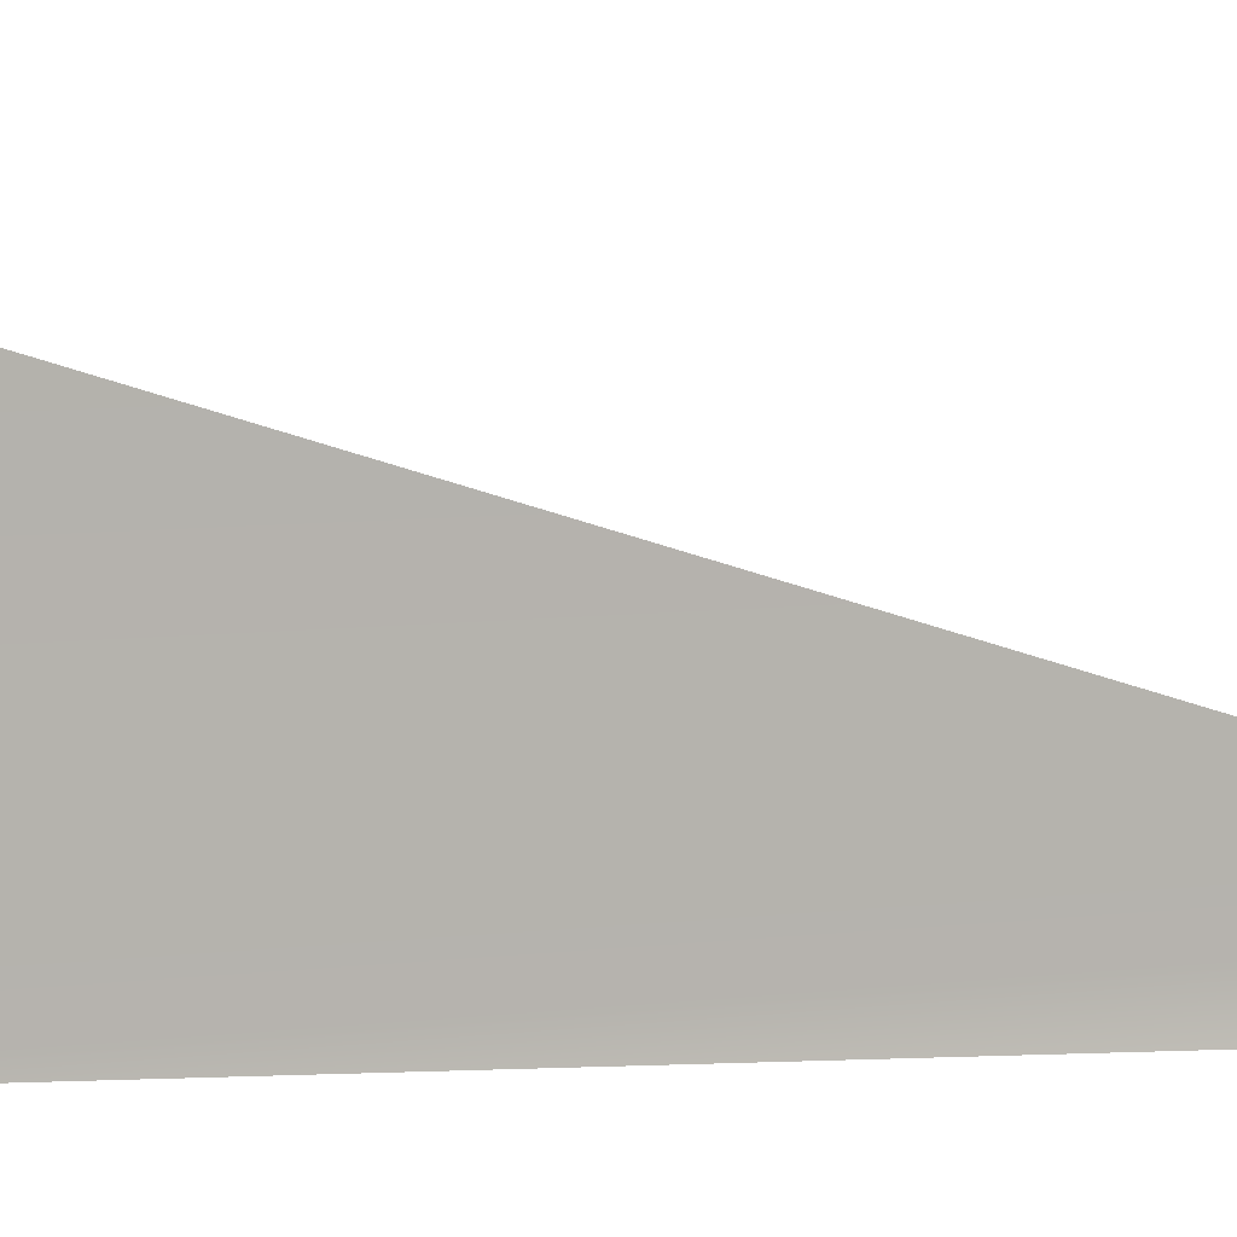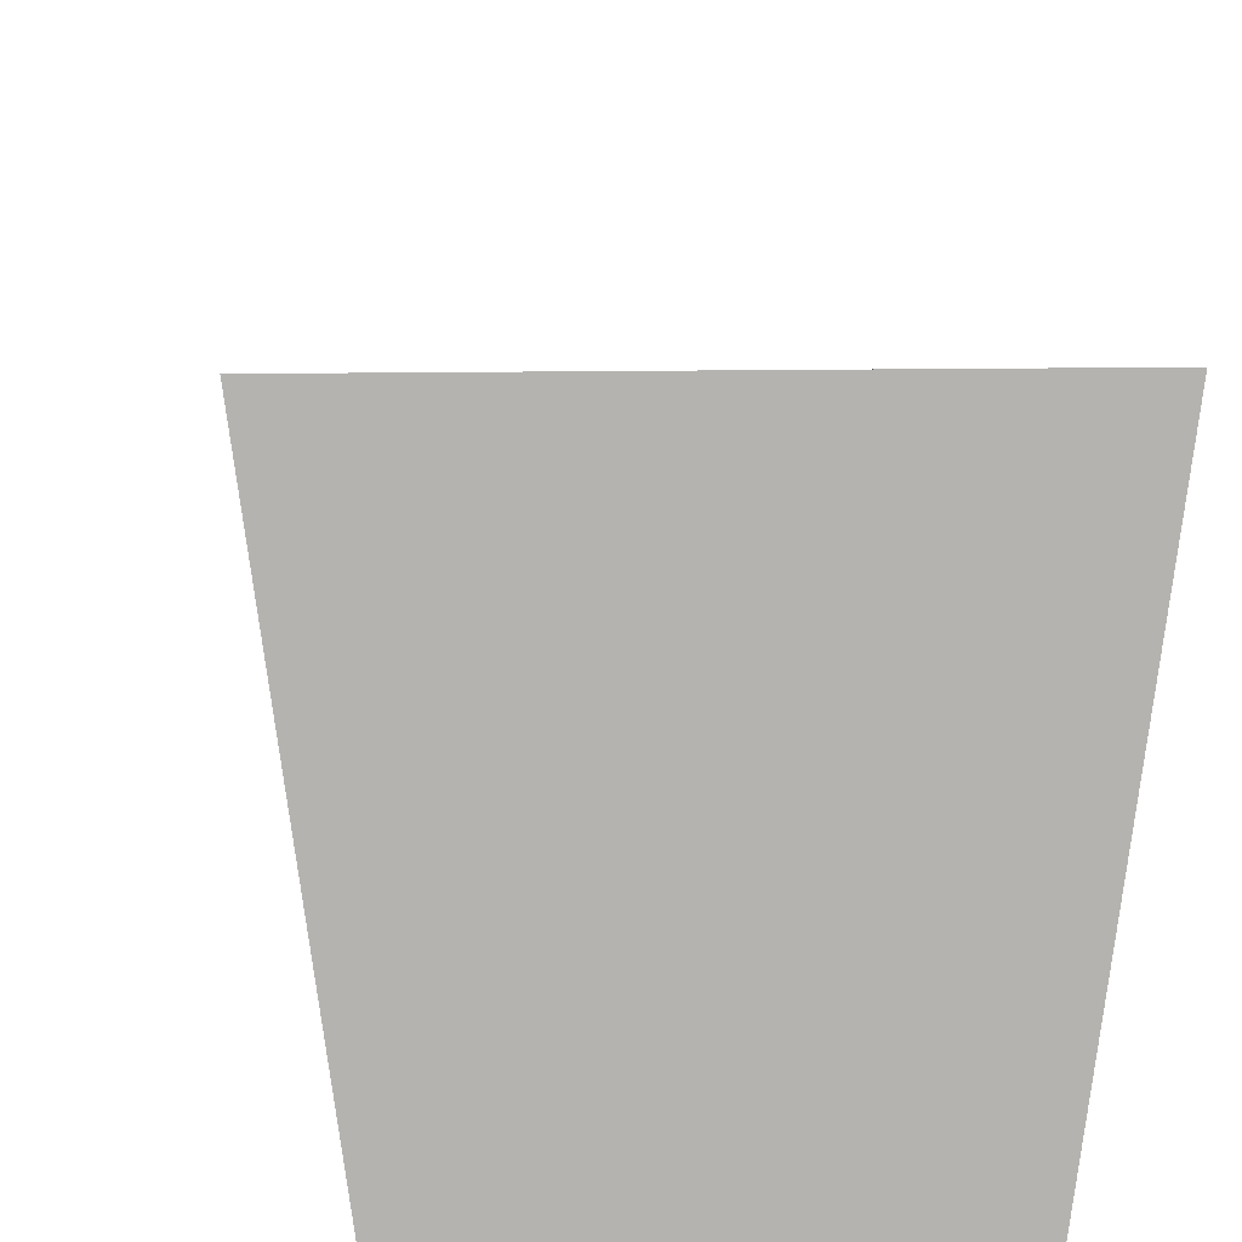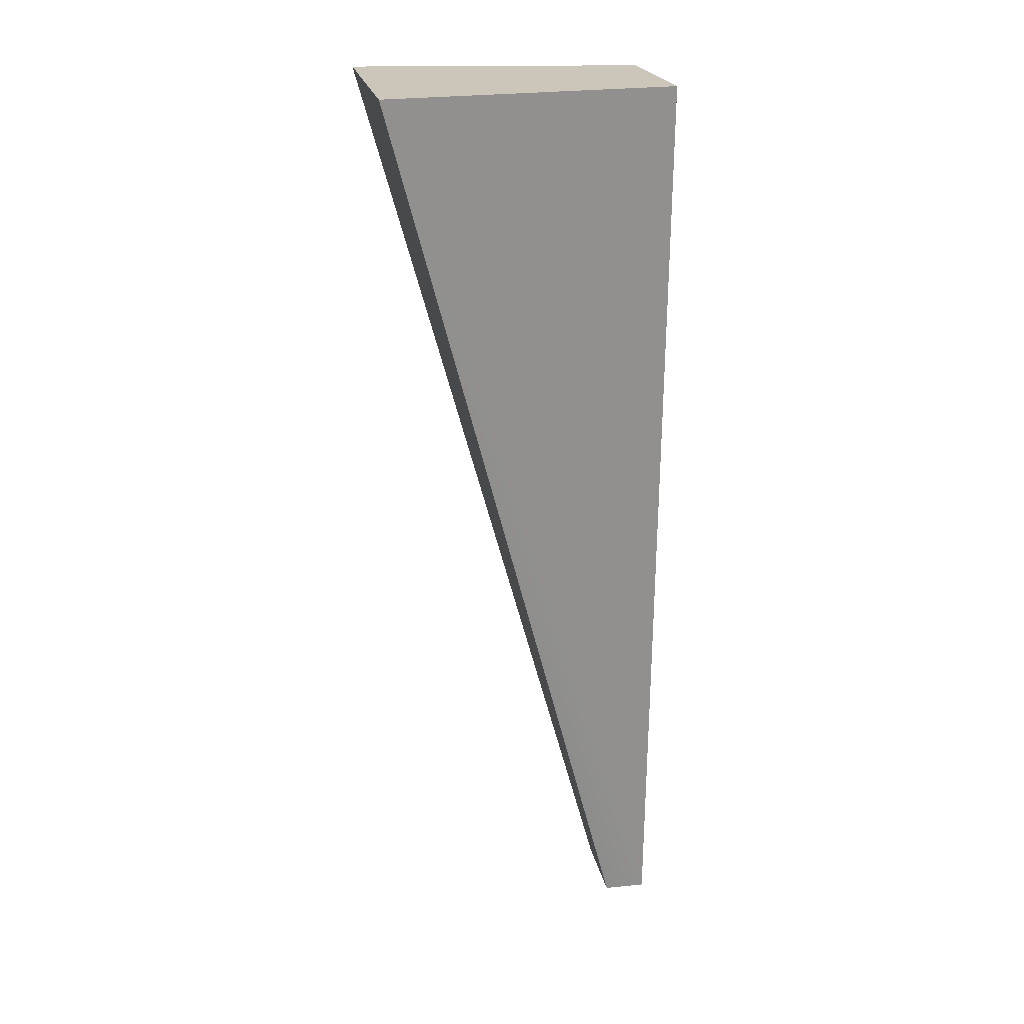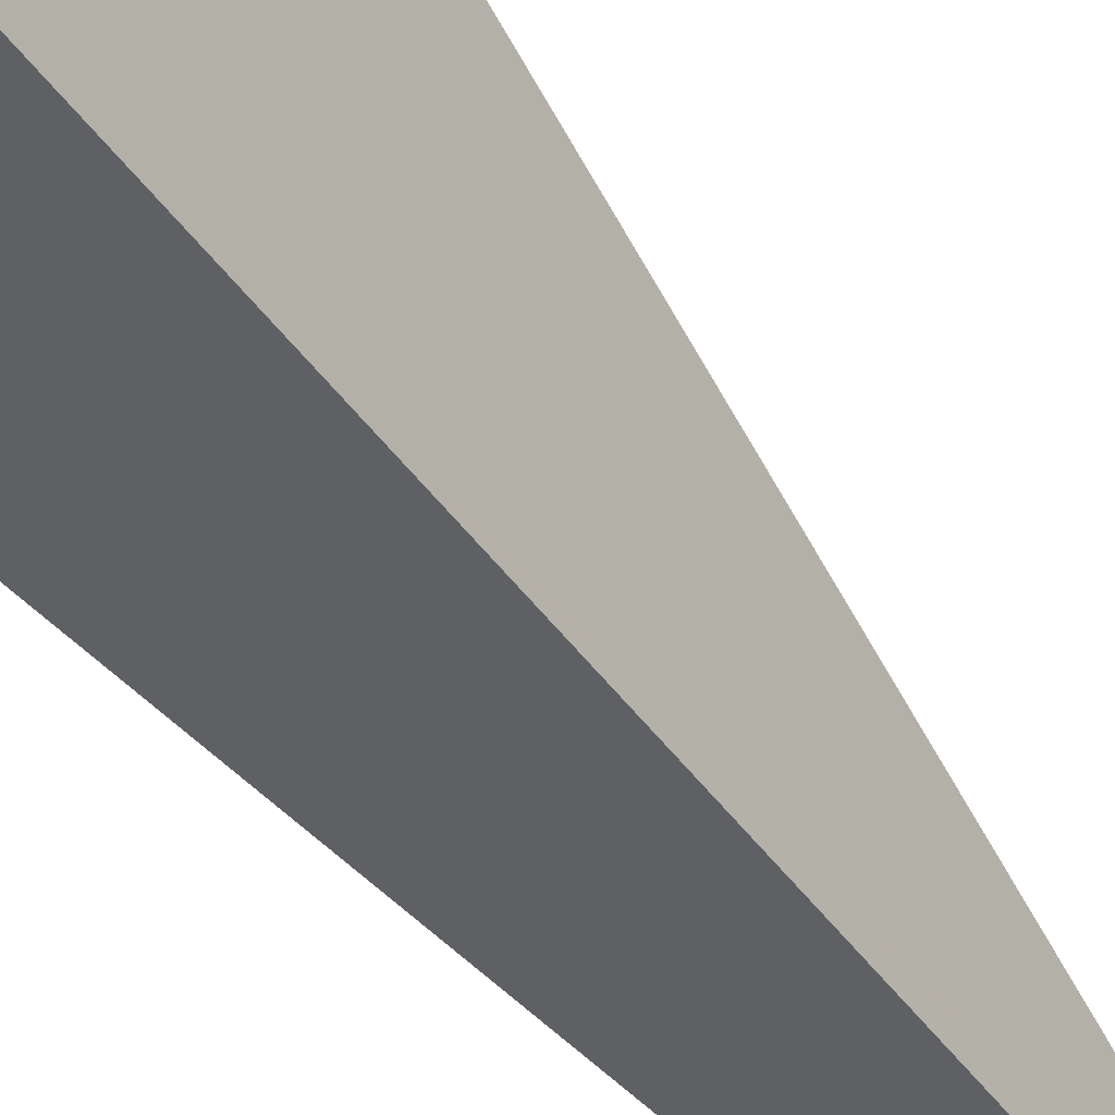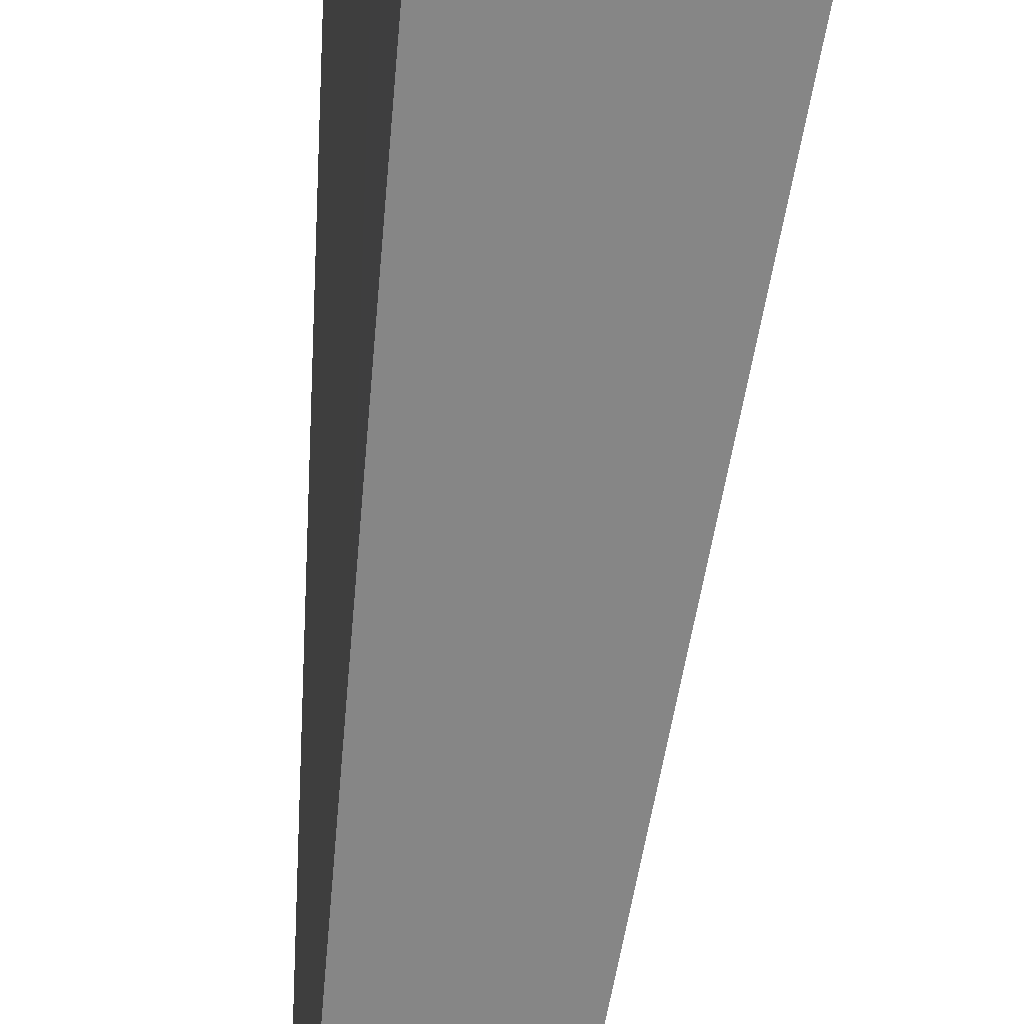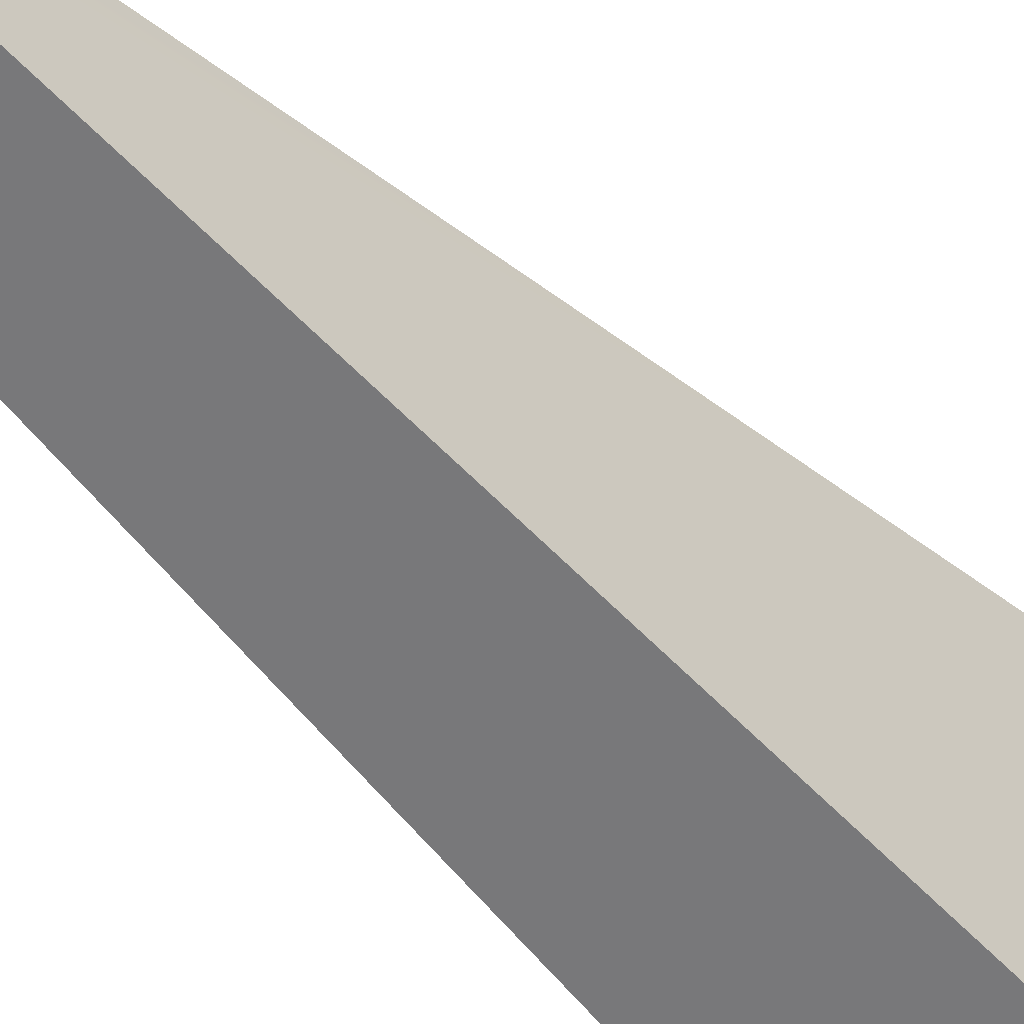
<metadata>
{"format":"obj","ext":"obj","renderer":"f3d","projection":"perspective","resolution":1024,"background":"white","views":[{"elev":0.0,"azim":73.4,"up":"+Y"},{"elev":10.1,"azim":-3.0,"up":"+Y"},{"elev":20.9,"azim":-100.3,"up":"+Z"},{"elev":-44.0,"azim":35.1,"up":"+Y"},{"elev":-62.1,"azim":-7.4,"up":"+Y"},{"elev":-57.5,"azim":-140.0,"up":"+Y"}]}
</metadata>
<code>
g pb_Mesh223930
v 0 -1 -6
v -2 -1 -6
v 0.5 2.5 -6
v -2.5 2.5 -6
v -2 -1 -6
v -1.5 -1 -17
v -2.5 2.5 -6
v -1.5 -0.5 -17
v -1.5 -1 -17
v -0.5 -1 -17
v -1.5 -0.5 -17
v -0.5 -0.5 -17
v -0.5 -1 -17
v 0 -1 -6
v -0.5 -0.5 -17
v 0.5 2.5 -6
v 0.5 2.5 -6
v -2.5 2.5 -6
v -0.5 -0.5 -17
v -1.5 -0.5 -17
v -0.5 -1 -17
v -1.5 -1 -17
v 0 -1 -6
v -2 -1 -6
g pb_Mesh223930_0
f 3 2 1
f 3 4 2
f 7 6 5
f 7 8 6
f 11 10 9
f 11 12 10
f 15 14 13
f 15 16 14
f 19 18 17
f 19 20 18
f 23 22 21
f 23 24 22

</code>
